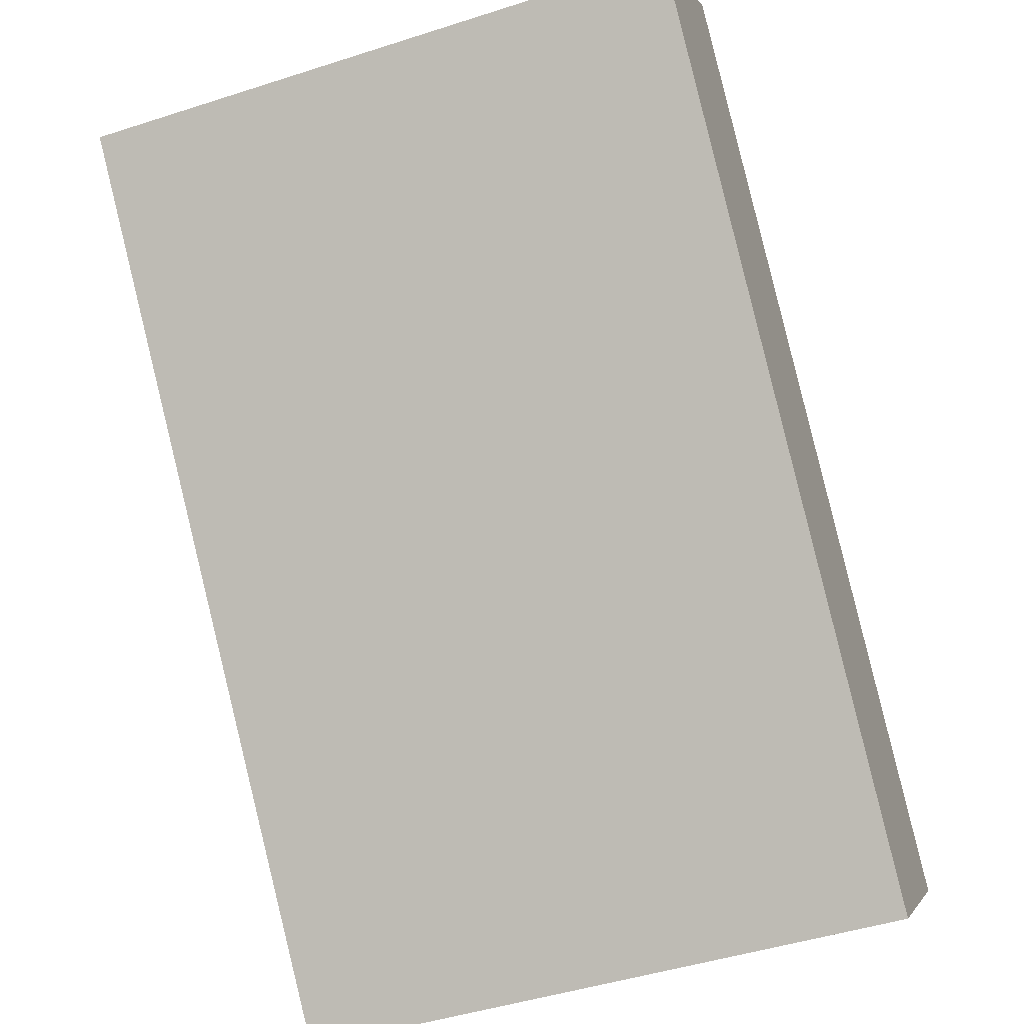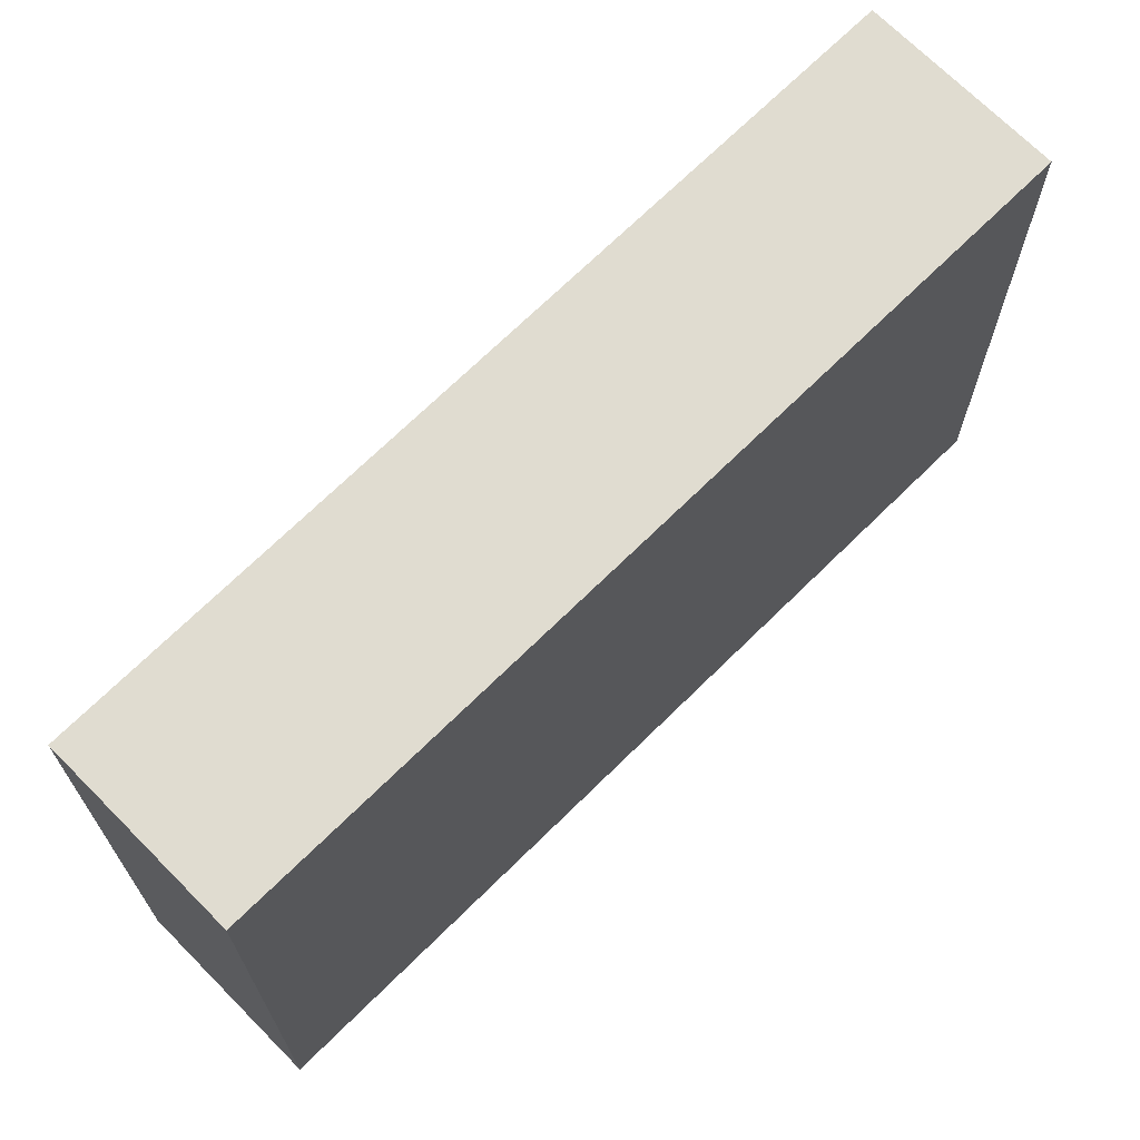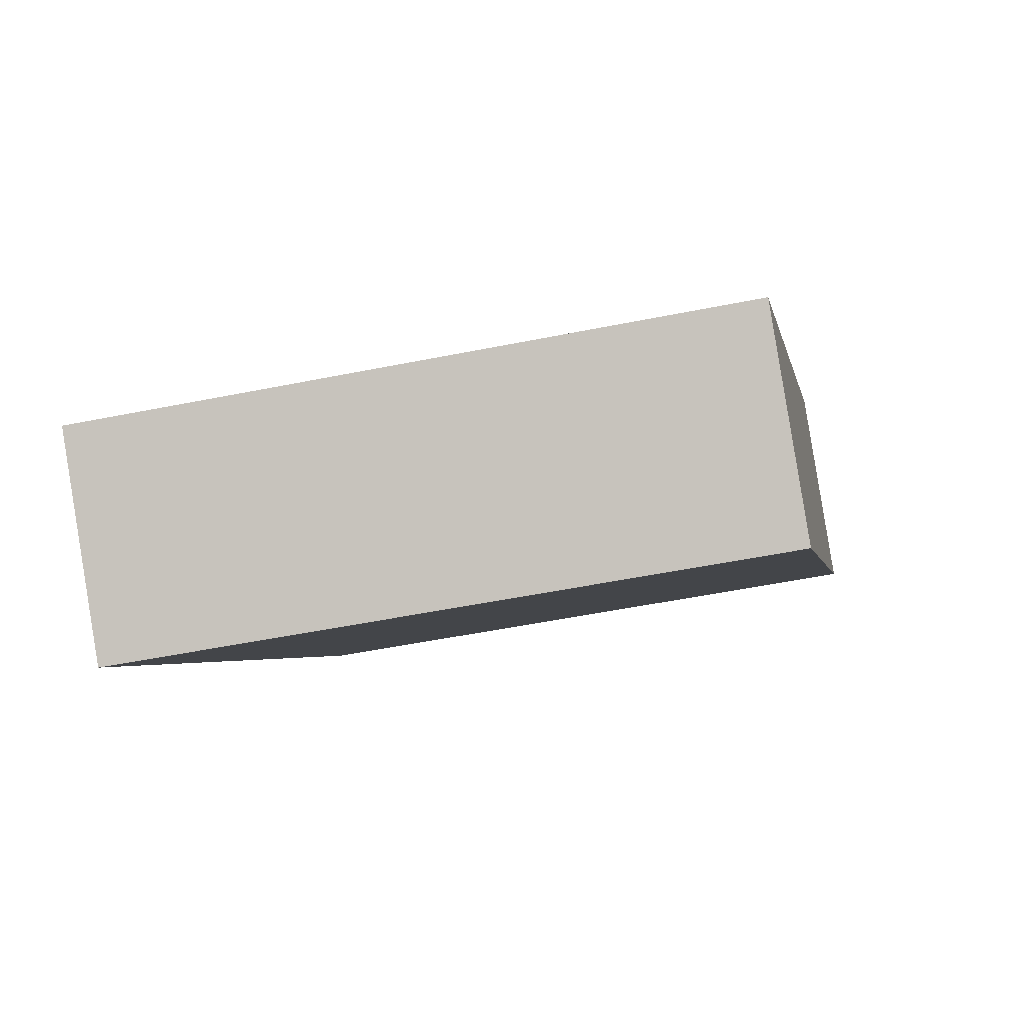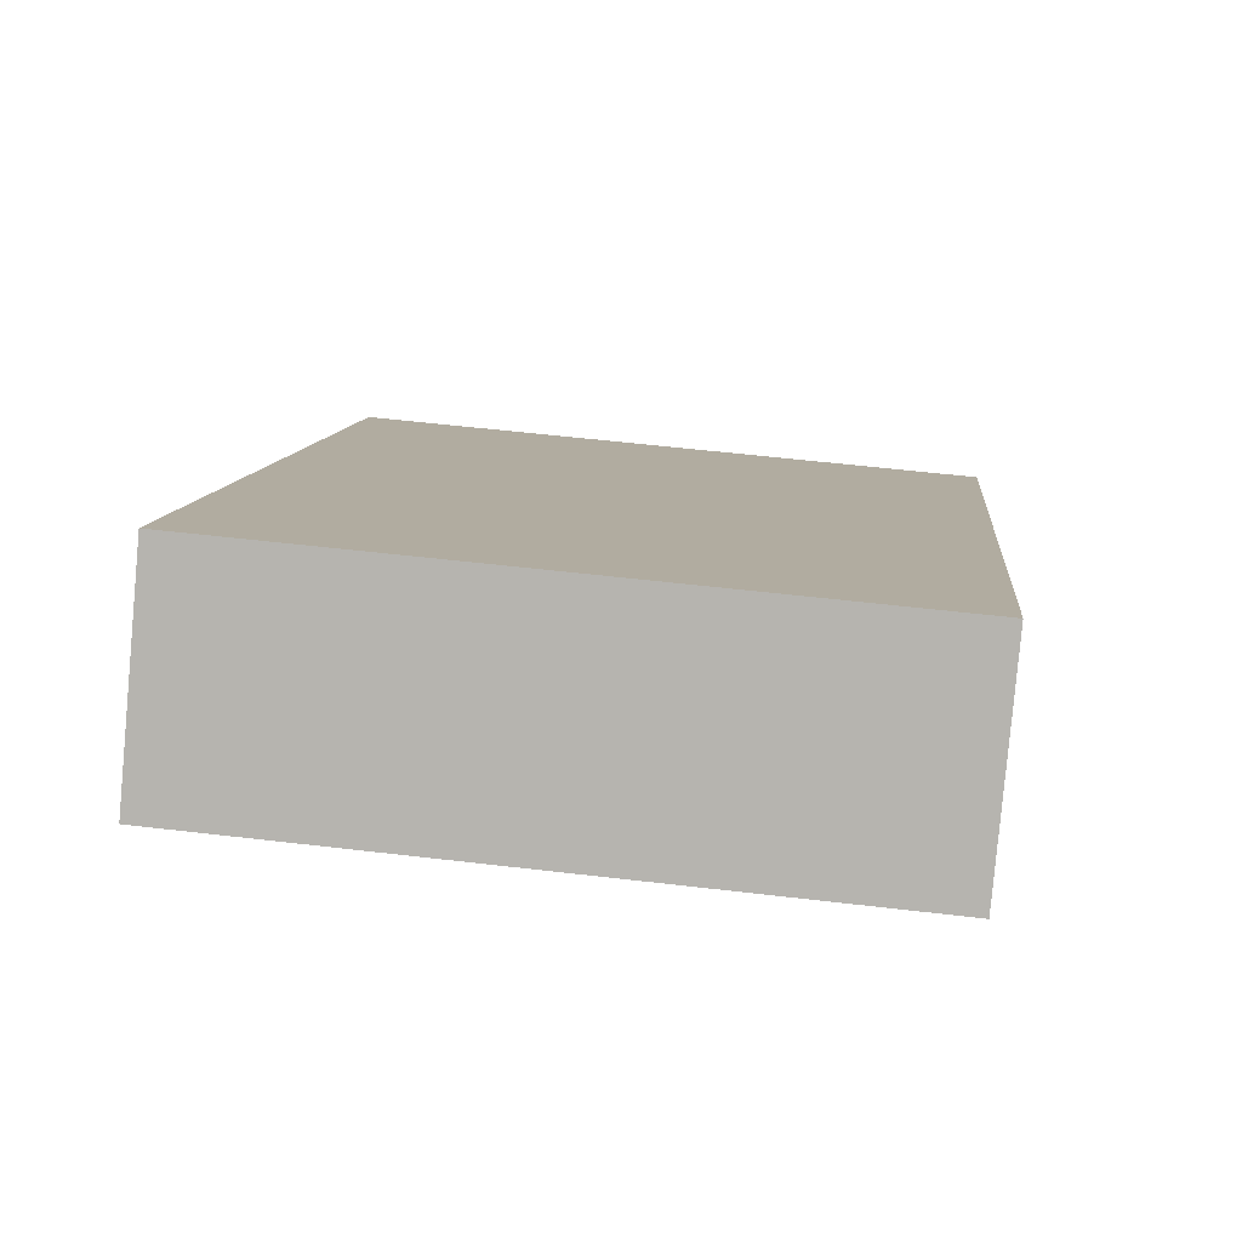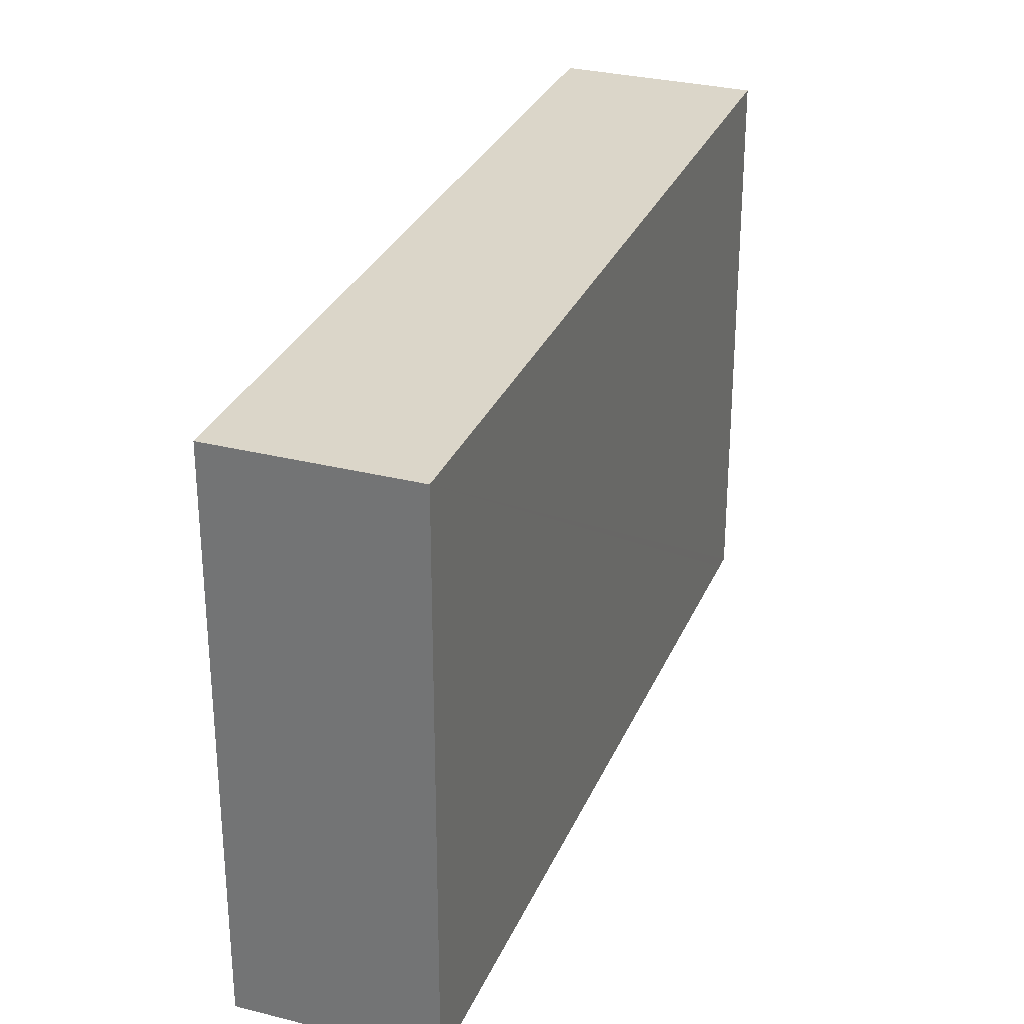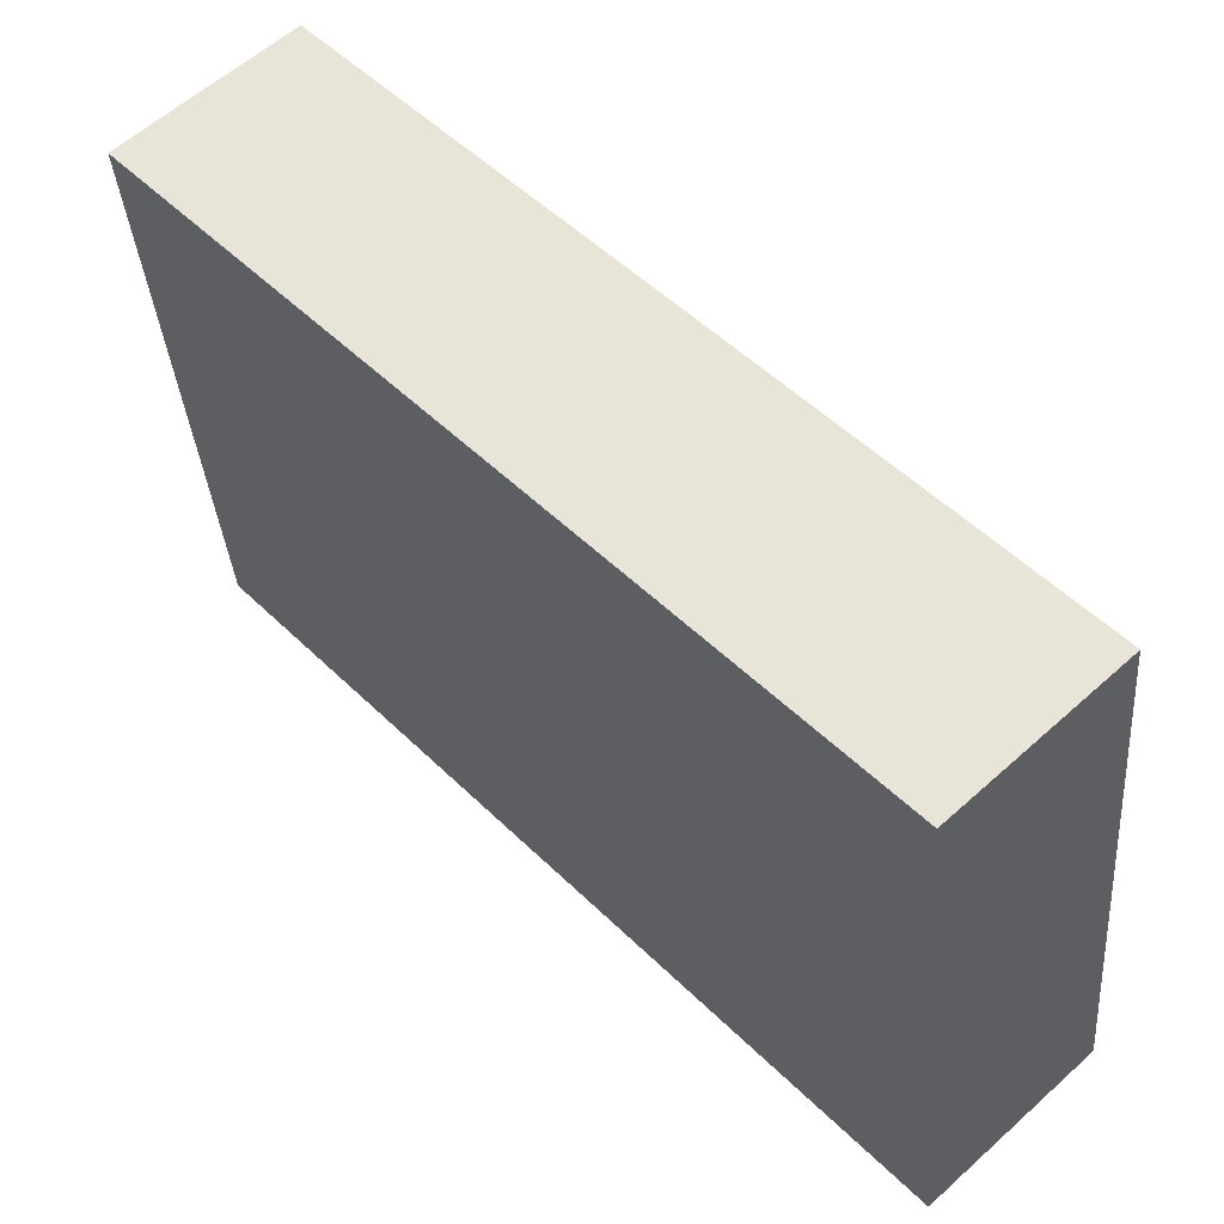
<metadata>
{"format":"obj","ext":"obj","renderer":"f3d","projection":"perspective","resolution":1024,"background":"white","views":[{"elev":-46.1,"azim":110.3,"up":"+Z"},{"elev":69.7,"azim":-91.8,"up":"+Y"},{"elev":-50.5,"azim":-77.4,"up":"+Z"},{"elev":55.9,"azim":97.1,"up":"+Z"},{"elev":30.1,"azim":63.1,"up":"+Y"},{"elev":-36.1,"azim":-175.6,"up":"+Z"}]}
</metadata>
<code>
v  3.252 3.068 3.505
v  0.771 3.068 -0.716
v  0 3.068 1.879e-16
v  0.836 3.068 -0.646
v  4.027 3.068 2.787
v  0.771 4.384e-17 -0.716
v  0 0 0
v  3.252 -2.146e-16 3.505
v  4.027 -1.707e-16 2.787
v  0.836 3.956e-17 -0.646
g defaultobject
f 1 2 3
f 2 1 4
f 4 1 5
f 6 3 2
f 3 6 7
f 7 1 3
f 1 7 8
f 8 5 1
f 5 8 9
f 4 6 2
f 6 4 5
f 6 5 10
f 10 5 9
f 6 8 7
f 8 6 10
f 8 10 9

</code>
